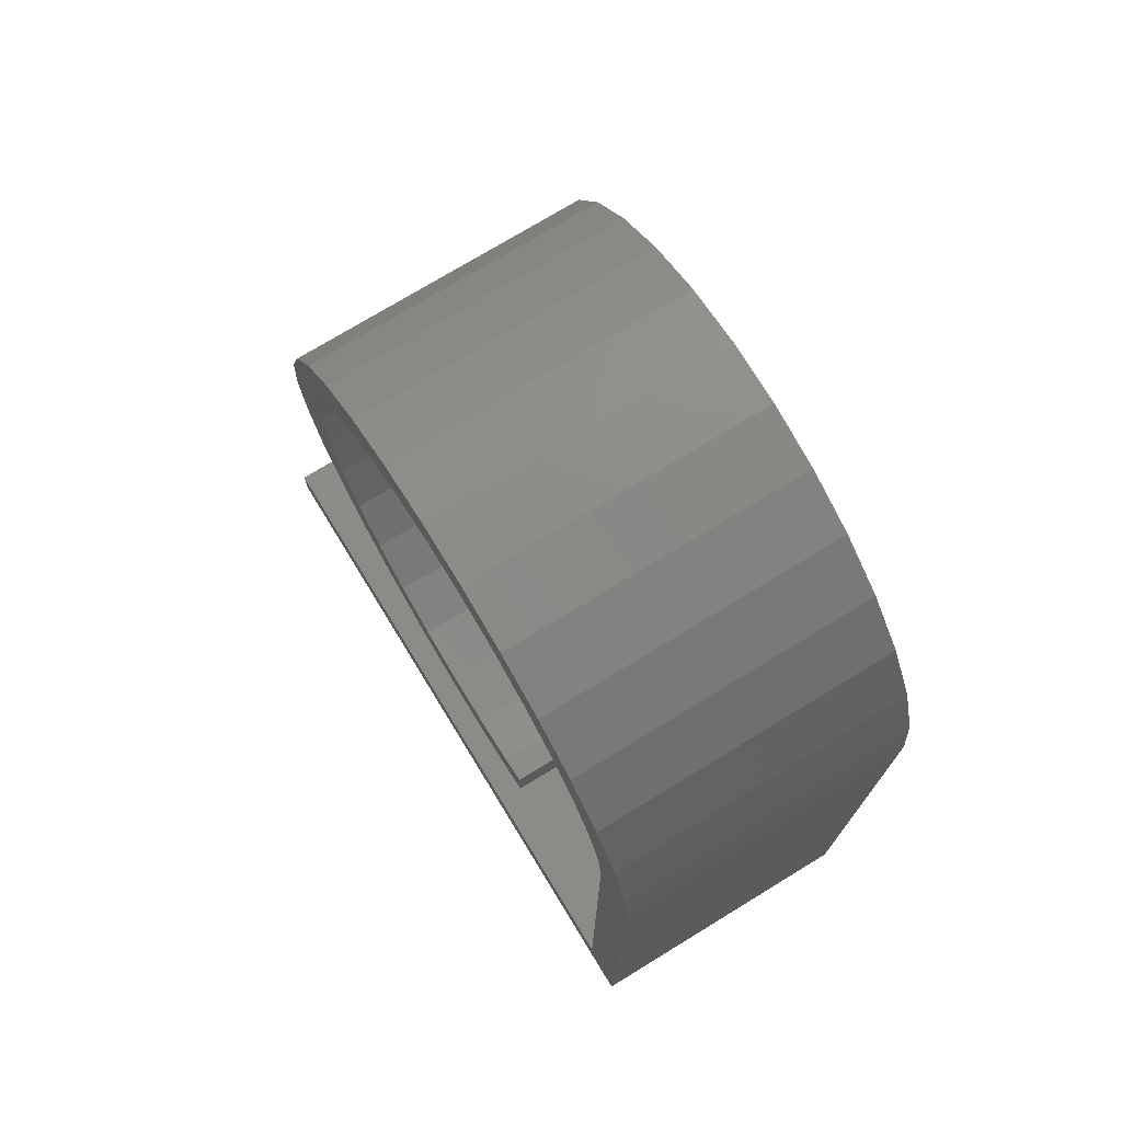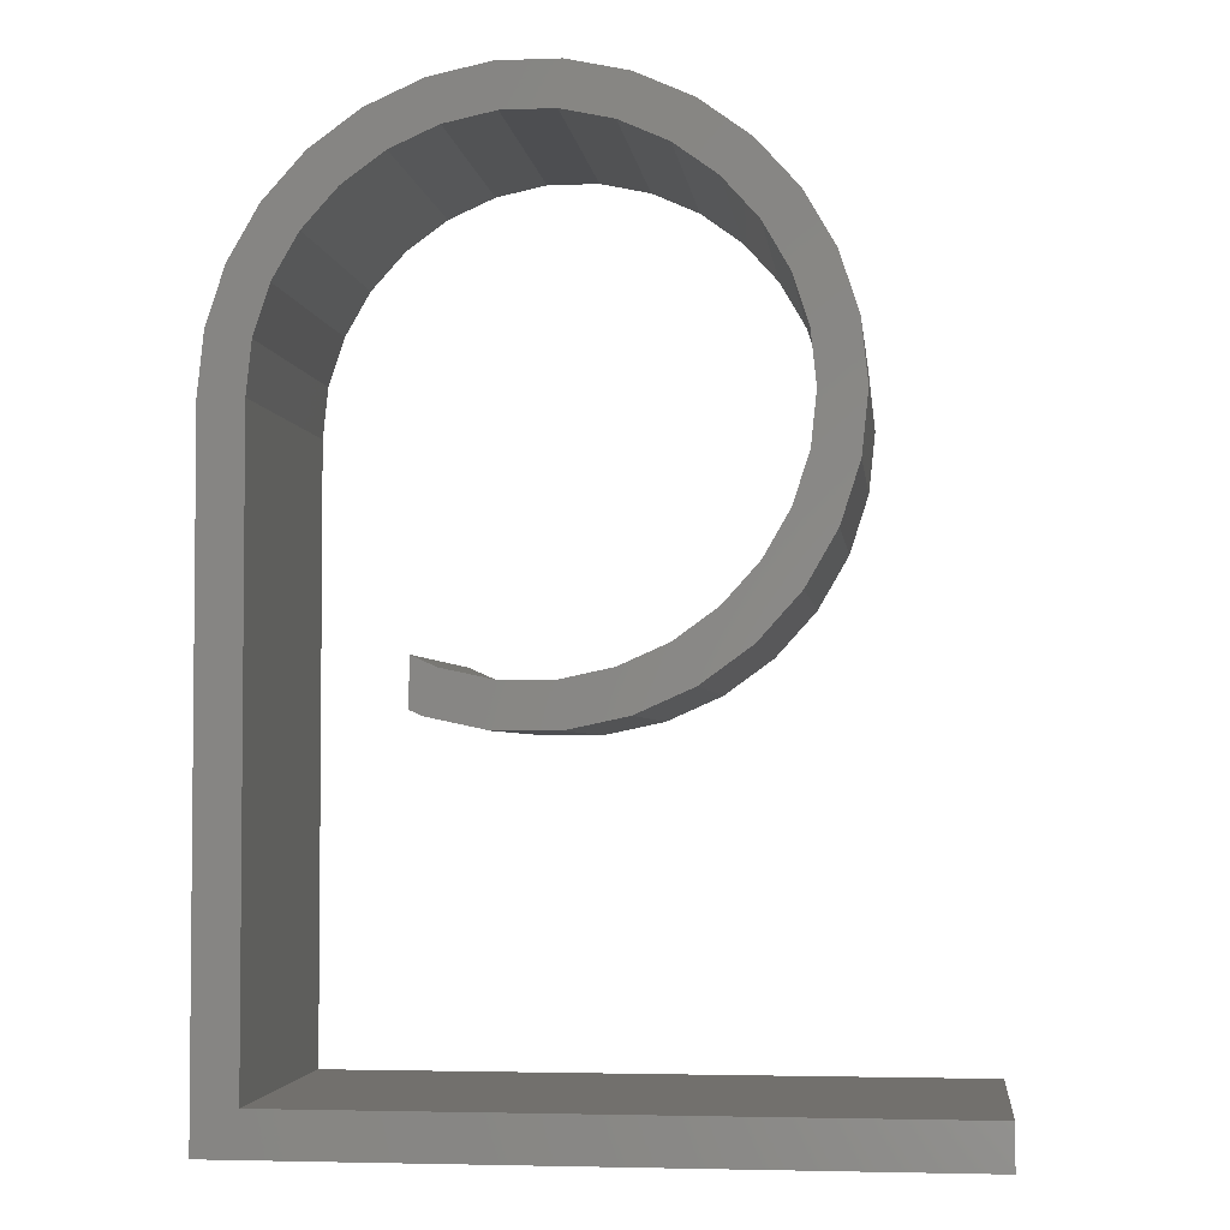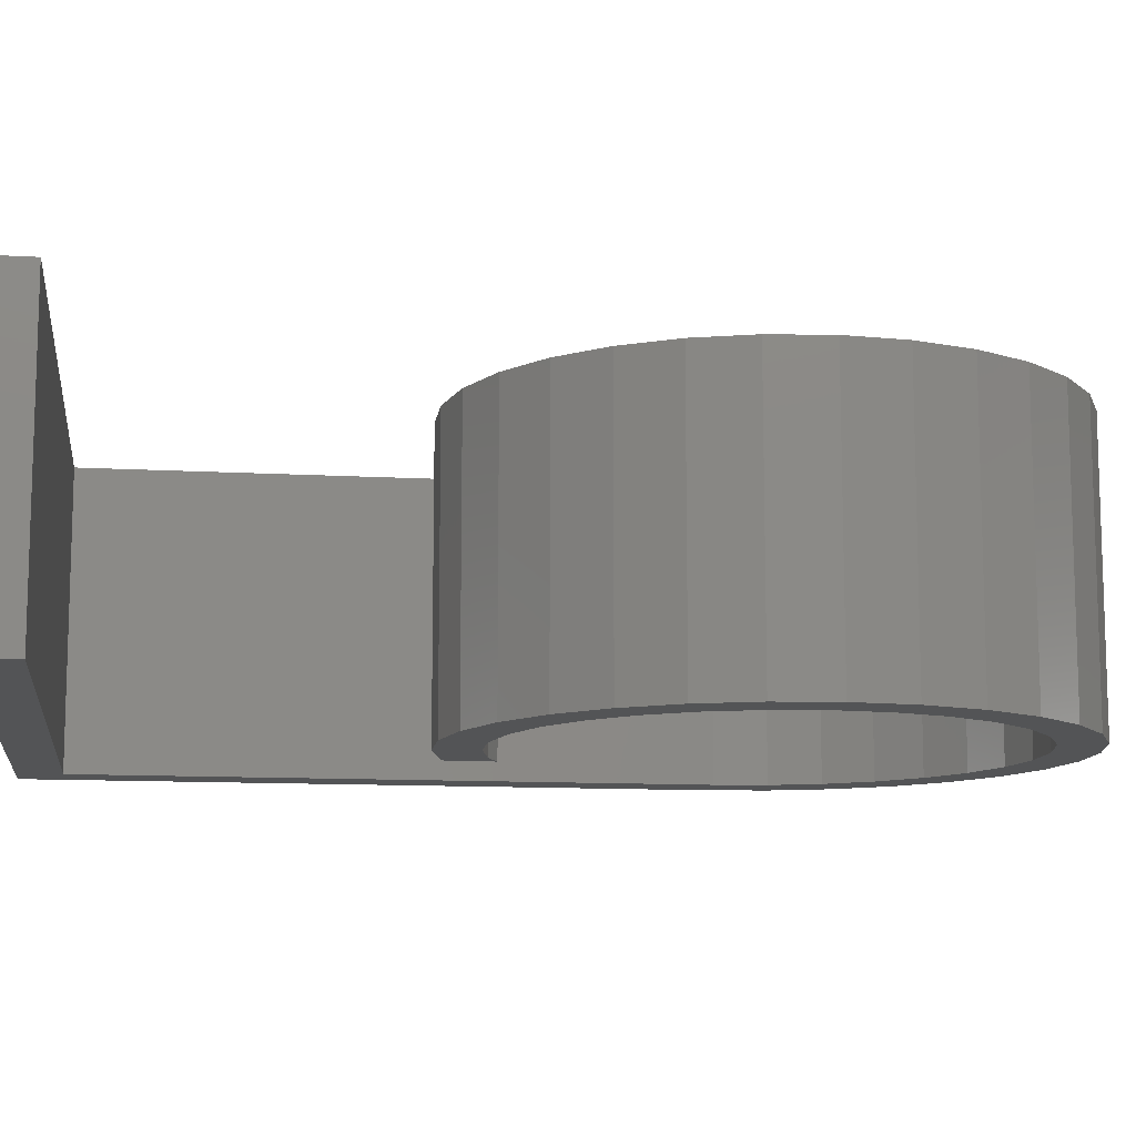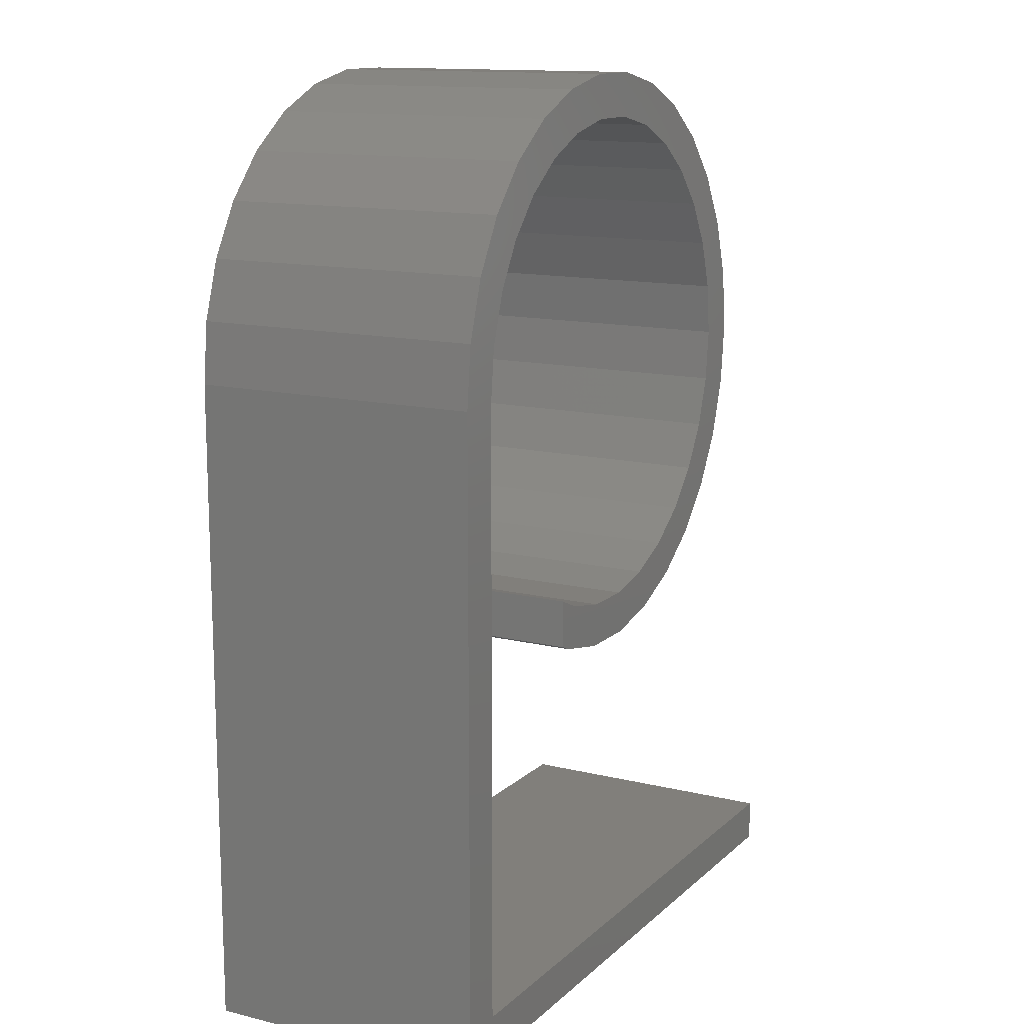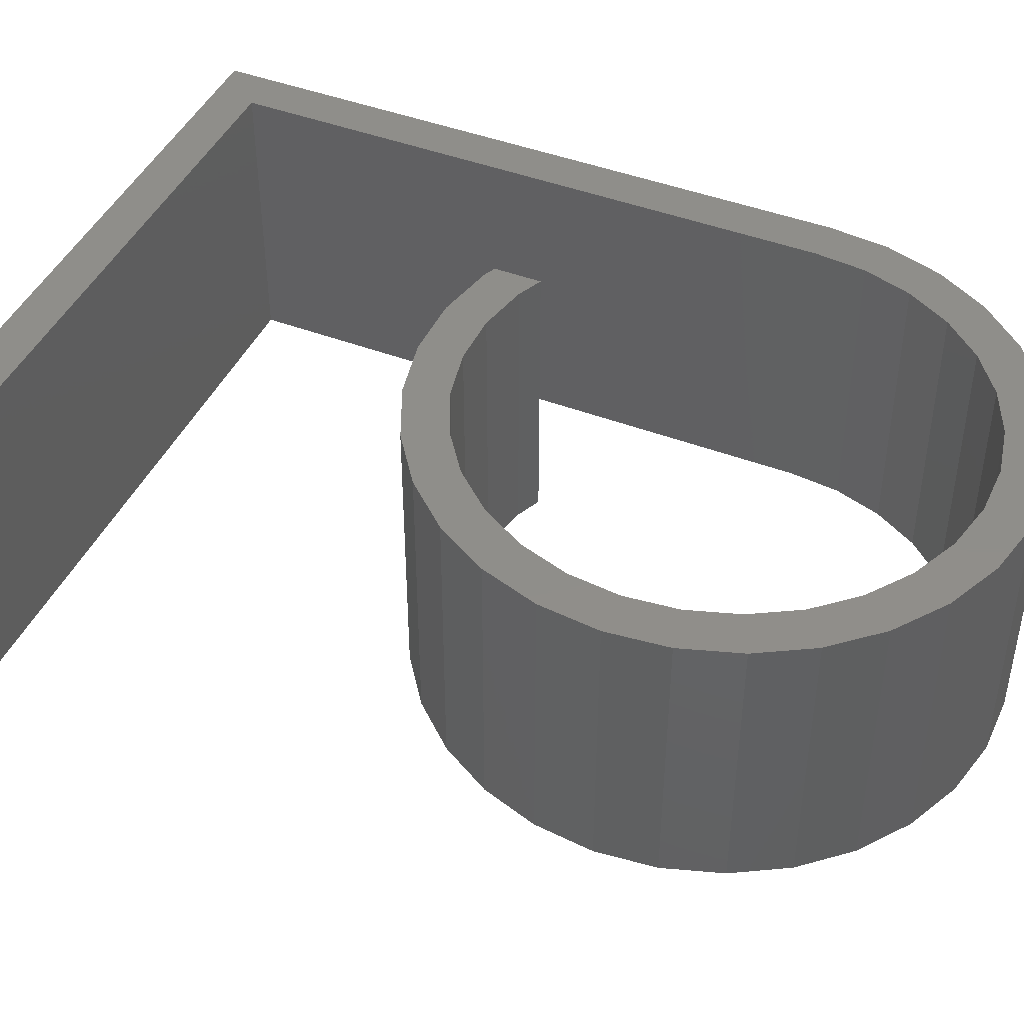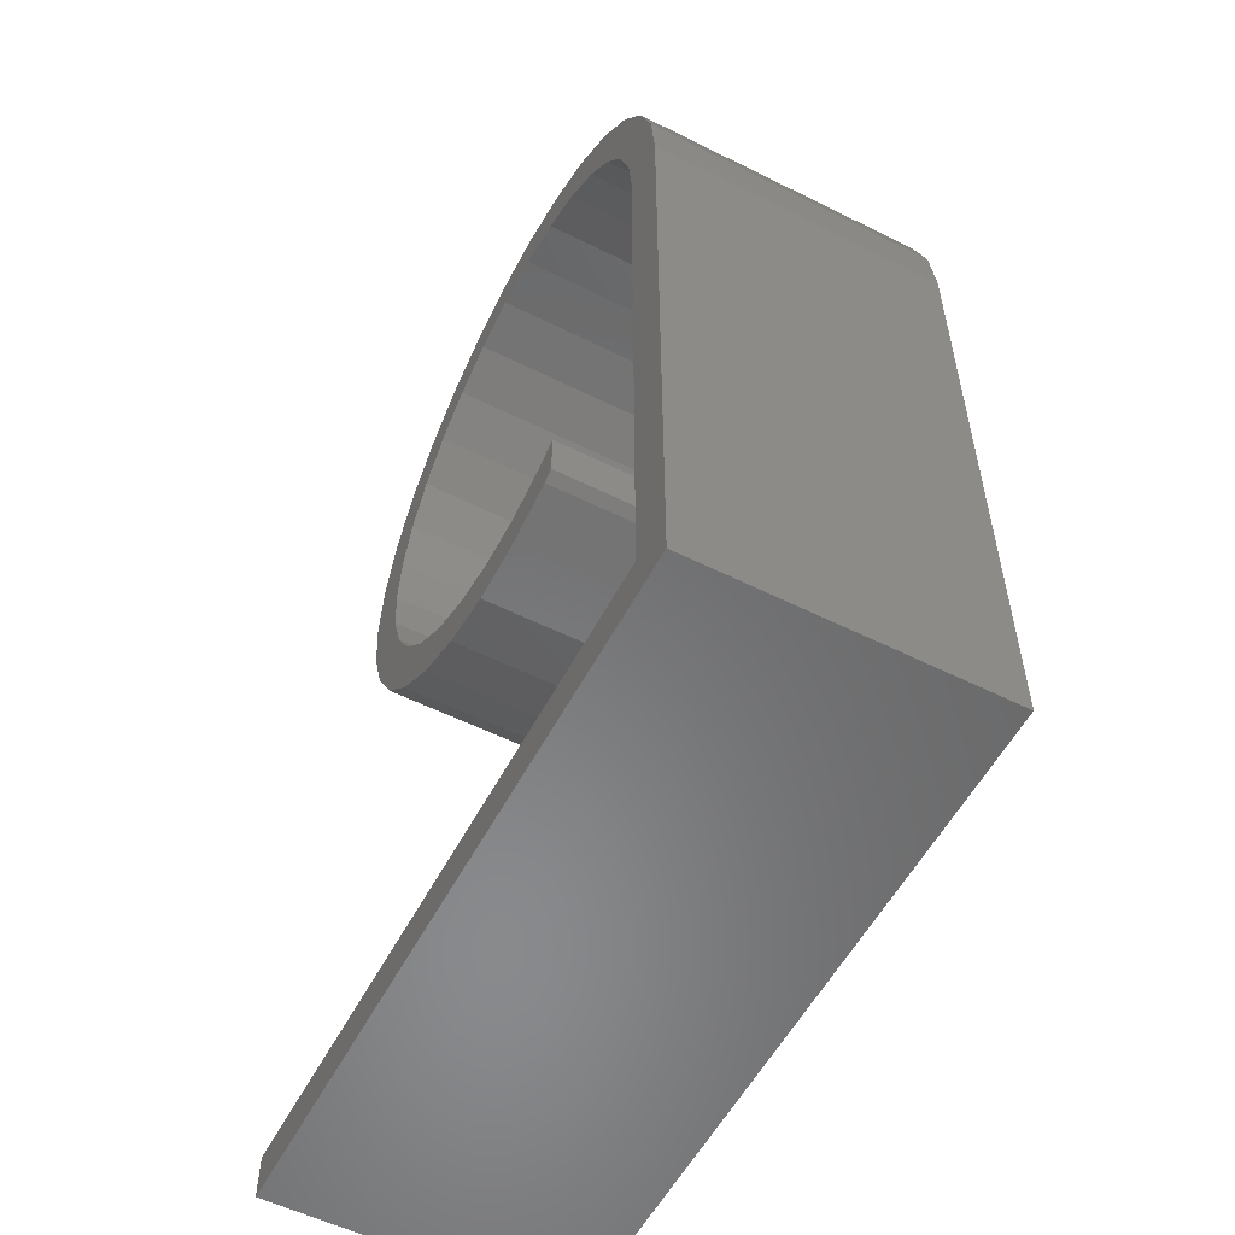
<metadata>
{"format":"stl","ext":"stl","renderer":"f3d","projection":"perspective","resolution":1024,"background":"white","views":[{"elev":74.5,"azim":-121.4,"up":"+Y"},{"elev":-3.4,"azim":6.8,"up":"+Y"},{"elev":-11.3,"azim":82.1,"up":"+Z"},{"elev":13.5,"azim":-61.3,"up":"+Y"},{"elev":44.5,"azim":113.9,"up":"+Z"},{"elev":-55.8,"azim":-117.6,"up":"+Y"}]}
</metadata>
<code>
# stl→obj: 112 verts, 220 faces
v 35.27 53.13 20
v 33.18 56.76 0
v 33.18 56.76 20
v 35.27 53.13 0
v 30.38 59.86 0
v 30.38 59.86 20
v 10.82 64.02 0
v 7 62.32 20
v 10.82 64.02 20
v 7 62.32 0
v 36.56 40.84 20
v 37 45 0
v 37 45 20
v 36.56 40.84 0
v 27 62.32 20
v 27 62.32 0
v 19.09 64.89 0
v 14.91 64.89 20
v 19.09 64.89 20
v 14.91 64.89 0
v 23.18 64.02 20
v 23.18 64.02 0
v -3 45 0
v -2.563 49.16 20
v -2.563 49.16 0
v -3 45 20
v -1.271 53.13 0
v 0.8197 56.76 20
v 0.8197 56.76 0
v -1.271 53.13 20
v 3.617 59.86 20
v 3.617 59.86 0
v 36.56 49.16 0
v 36.56 49.16 20
v 10.82 25.98 0
v 14.91 25.11 20
v 10.82 25.98 20
v 14.91 25.11 0
v 27 27.68 0
v 30.38 30.14 20
v 27 27.68 20
v 30.38 30.14 0
v 34 45 20
v 33.63 48.53 20
v 33.63 41.47 20
v 32.53 51.91 20
v 30.75 54.99 20
v 28.38 57.63 20
v 25.5 59.72 20
v 22.25 61.17 20
v 18.78 61.91 20
v 15.22 61.91 20
v 11.75 61.17 20
v 8.5 59.72 20
v 5.625 57.63 20
v 3.247 54.99 20
v 1.47 51.91 20
v 0.3715 48.53 20
v 0 45 20
v 35.27 36.87 20
v 32.53 38.09 20
v 33.18 33.24 20
v 30.75 35.01 20
v 28.38 32.37 20
v 25.5 30.28 20
v 23.18 25.98 20
v 22.25 28.83 20
v 19.09 25.11 20
v 18.78 28.09 20
v 15.22 28.09 20
v 11.75 28.83 20
v 10 26.34 20
v 10 29.61 20
v 0 3 20
v 45 0 20
v 45 3 20
v -3 0 20
v 35.27 36.87 0
v 33.18 33.24 0
v 19.09 25.11 0
v 23.18 25.98 0
v 10 26.34 0
v 45 0 0
v 0 3 0
v 45 3 0
v 0 45 0
v -3 0 0
v 34 45 0
v 33.63 41.47 0
v 33.63 48.53 0
v 32.53 38.09 0
v 30.75 35.01 0
v 28.38 32.37 0
v 25.5 30.28 0
v 22.25 28.83 0
v 18.78 28.09 0
v 15.22 28.09 0
v 11.75 28.83 0
v 10 29.61 0
v 32.53 51.91 0
v 30.75 54.99 0
v 28.38 57.63 0
v 25.5 59.72 0
v 22.25 61.17 0
v 18.78 61.91 0
v 15.22 61.91 0
v 11.75 61.17 0
v 8.5 59.72 0
v 5.625 57.63 0
v 3.247 54.99 0
v 1.47 51.91 0
v 0.3715 48.53 0
f 1 2 3
f 2 1 4
f 3 5 6
f 5 3 2
f 7 8 9
f 8 7 10
f 11 12 13
f 12 11 14
f 5 15 6
f 15 5 16
f 17 18 19
f 18 17 20
f 16 21 15
f 21 16 22
f 23 24 25
f 24 23 26
f 27 28 29
f 28 27 30
f 10 31 8
f 31 10 32
f 20 9 18
f 9 20 7
f 29 31 32
f 31 29 28
f 13 33 34
f 33 13 12
f 35 36 37
f 36 35 38
f 39 40 41
f 40 39 42
f 34 4 1
f 4 34 33
f 22 19 21
f 19 22 17
f 43 13 34
f 44 34 1
f 13 43 11
f 45 11 43
f 34 44 43
f 46 1 3
f 1 46 44
f 3 47 46
f 6 47 3
f 6 48 47
f 15 48 6
f 15 49 48
f 21 49 15
f 21 50 49
f 19 50 21
f 19 51 50
f 19 52 51
f 18 52 19
f 18 53 52
f 9 53 18
f 9 54 53
f 8 54 9
f 8 55 54
f 31 55 8
f 31 56 55
f 28 56 31
f 56 28 57
f 30 57 28
f 57 30 58
f 58 24 59
f 24 58 30
f 11 45 60
f 61 60 45
f 60 61 62
f 63 62 61
f 63 40 62
f 64 40 63
f 64 41 40
f 65 41 64
f 65 66 41
f 67 66 65
f 67 68 66
f 69 68 67
f 70 68 69
f 70 36 68
f 71 36 70
f 71 37 36
f 72 71 73
f 71 72 37
f 74 75 76
f 26 59 24
f 59 26 74
f 74 77 75
f 77 74 26
f 25 30 27
f 30 25 24
f 60 14 11
f 14 60 78
f 62 78 60
f 78 62 79
f 80 66 68
f 66 80 81
f 81 41 66
f 41 81 39
f 40 79 62
f 79 40 42
f 82 37 72
f 37 82 35
f 38 68 36
f 68 38 80
f 83 84 85
f 23 86 84
f 86 25 27
f 84 87 23
f 87 84 83
f 88 12 14
f 89 14 78
f 12 88 33
f 90 33 88
f 14 89 88
f 91 78 79
f 78 91 89
f 79 92 91
f 42 92 79
f 42 93 92
f 39 93 42
f 39 94 93
f 81 94 39
f 81 95 94
f 80 95 81
f 80 96 95
f 80 97 96
f 38 97 80
f 38 98 97
f 35 98 38
f 82 98 35
f 98 82 99
f 33 90 4
f 100 4 90
f 4 100 2
f 101 2 100
f 101 5 2
f 102 5 101
f 102 16 5
f 103 16 102
f 103 22 16
f 104 22 103
f 104 17 22
f 105 17 104
f 106 17 105
f 106 20 17
f 107 20 106
f 107 7 20
f 108 7 107
f 108 10 7
f 109 10 108
f 109 32 10
f 110 32 109
f 29 110 111
f 110 29 32
f 27 111 112
f 27 112 86
f 111 27 29
f 86 23 25
f 100 47 101
f 47 100 46
f 90 46 100
f 46 90 44
f 104 49 50
f 49 104 103
f 107 52 53
f 52 107 106
f 57 110 56
f 110 57 111
f 89 43 88
f 43 89 45
f 95 69 67
f 69 95 96
f 101 48 102
f 48 101 47
f 106 51 52
f 51 106 105
f 103 48 49
f 48 103 102
f 59 112 58
f 112 59 86
f 56 109 55
f 109 56 110
f 108 53 54
f 53 108 107
f 109 54 55
f 54 109 108
f 88 44 90
f 44 88 43
f 97 71 70
f 71 97 98
f 93 65 64
f 65 93 94
f 105 50 51
f 50 105 104
f 58 111 57
f 111 58 112
f 91 45 89
f 45 91 61
f 92 61 91
f 61 92 63
f 93 63 92
f 63 93 64
f 96 70 69
f 70 96 97
f 94 67 65
f 67 94 95
f 98 73 71
f 73 98 99
f 74 86 59
f 86 74 84
f 82 73 99
f 73 82 72
f 75 85 76
f 85 75 83
f 87 75 77
f 75 87 83
f 85 74 76
f 74 85 84
f 87 26 23
f 26 87 77

</code>
